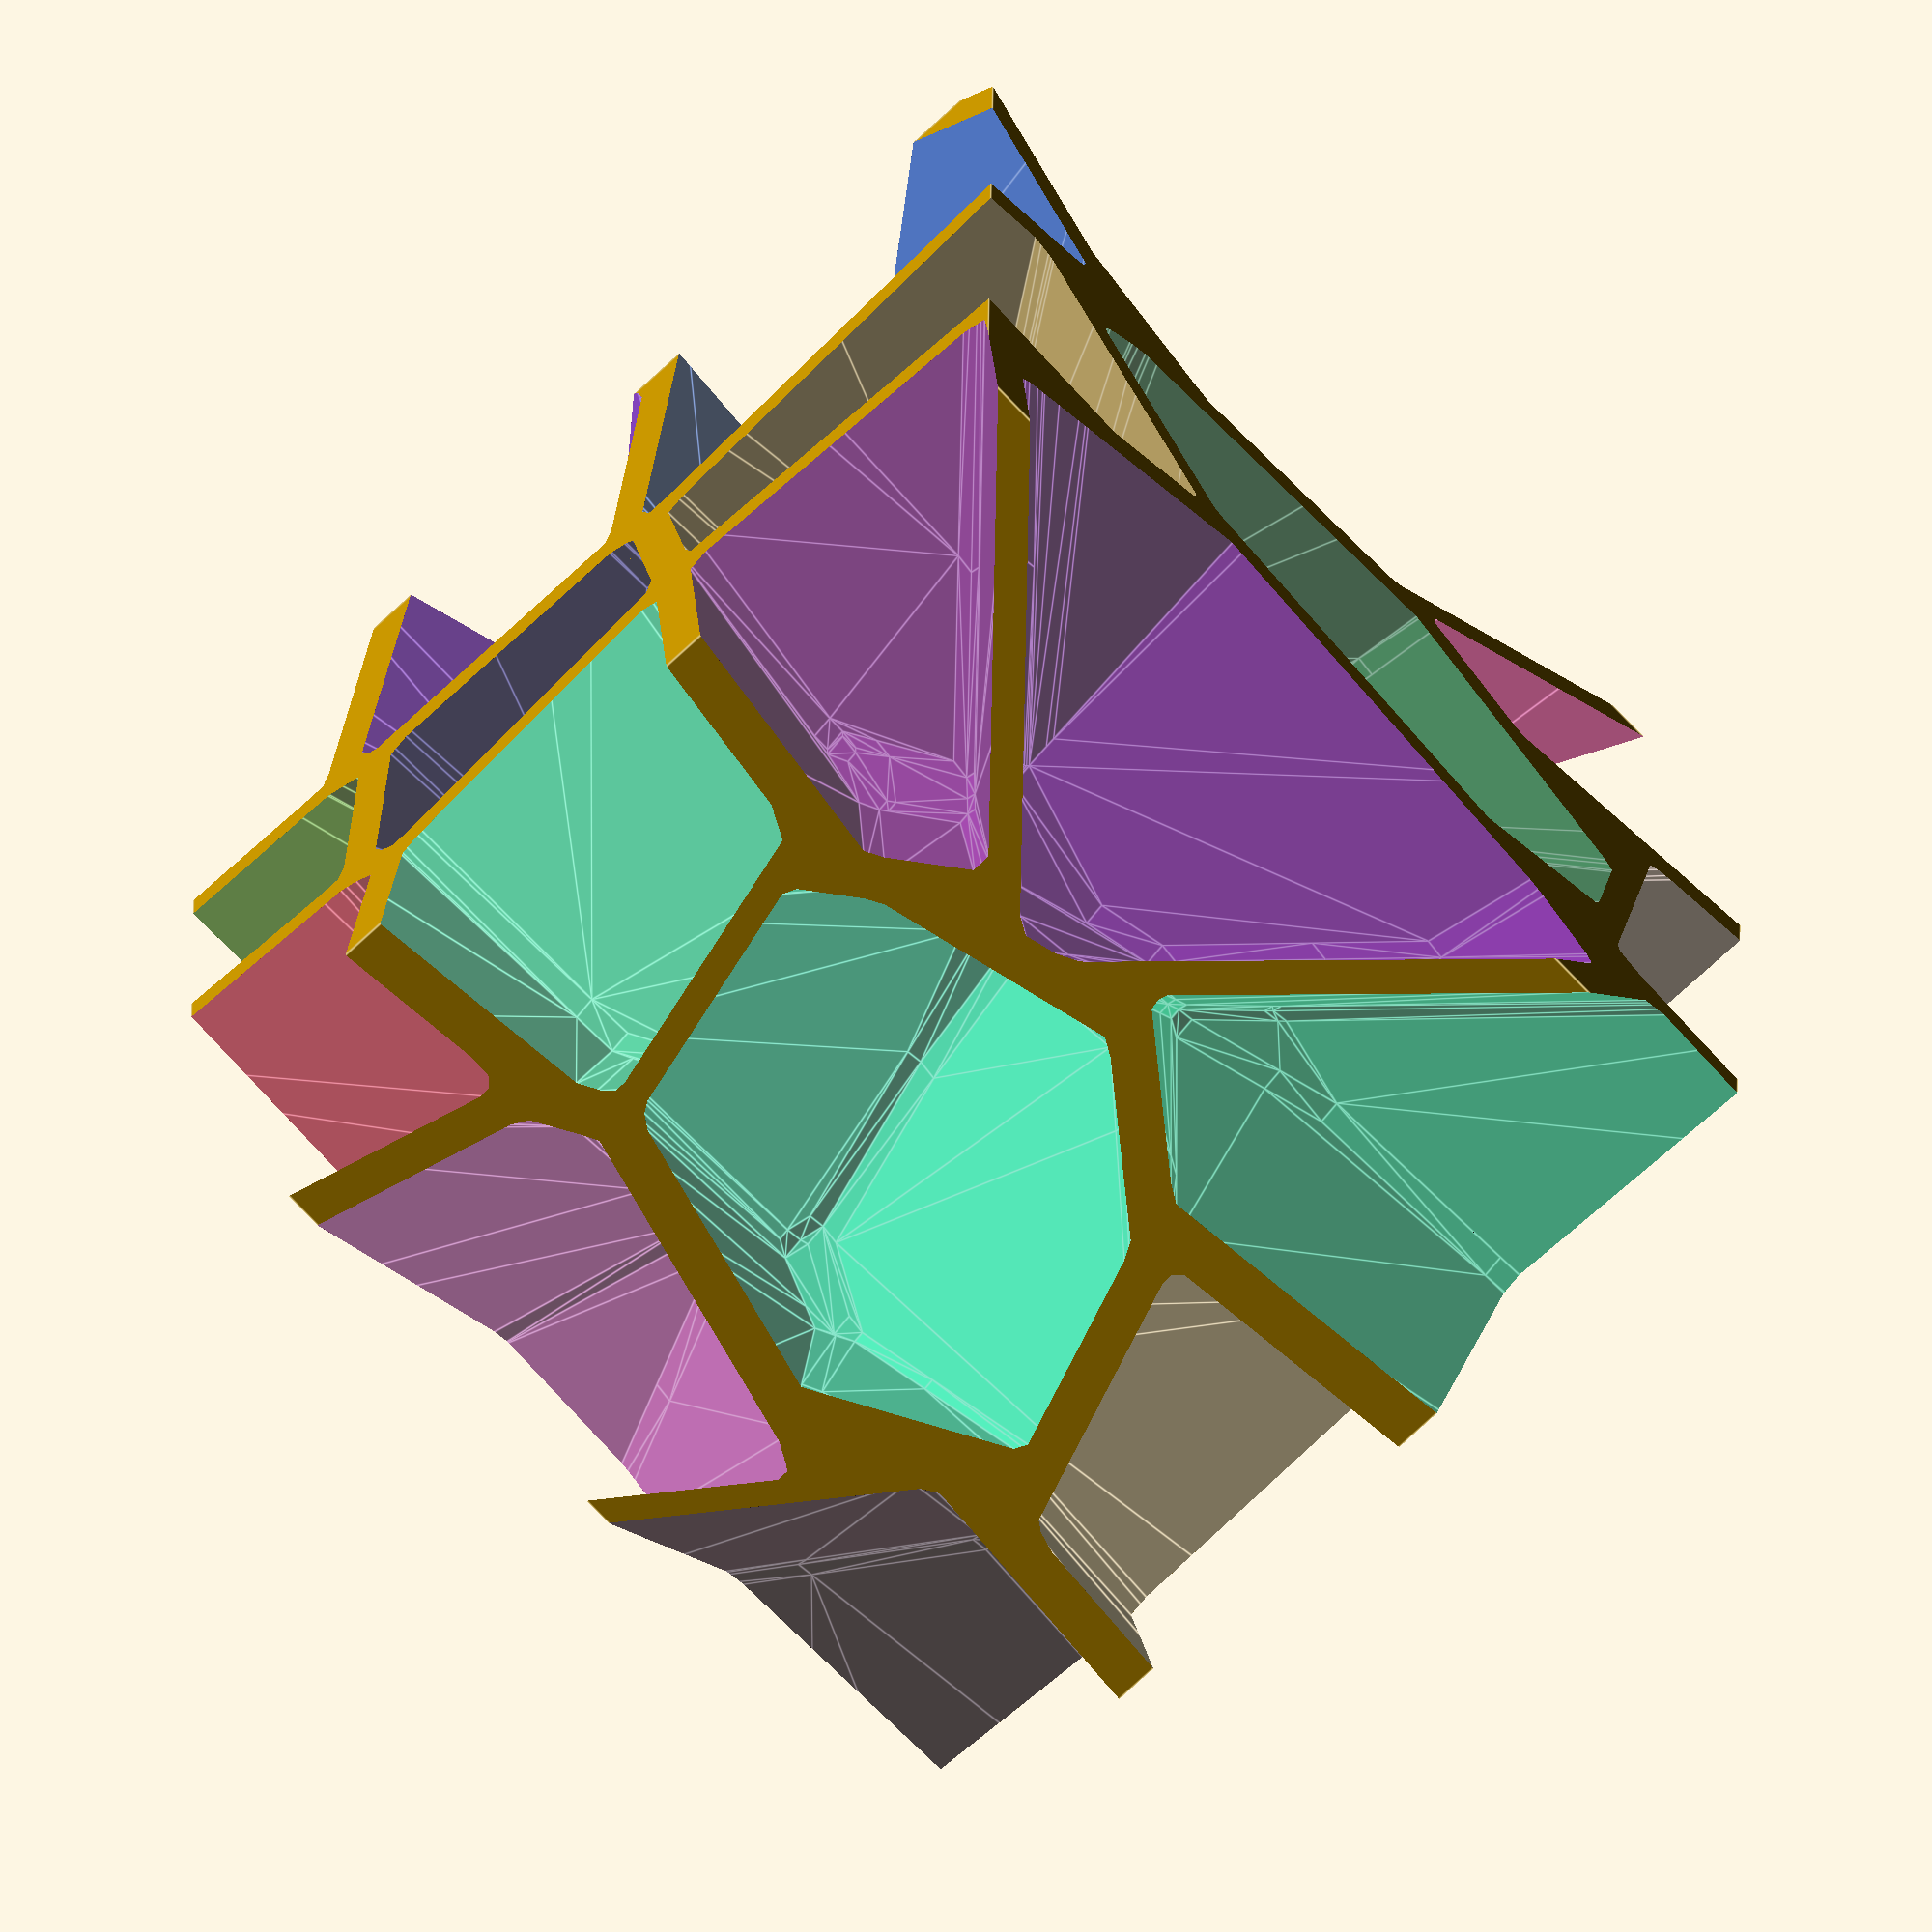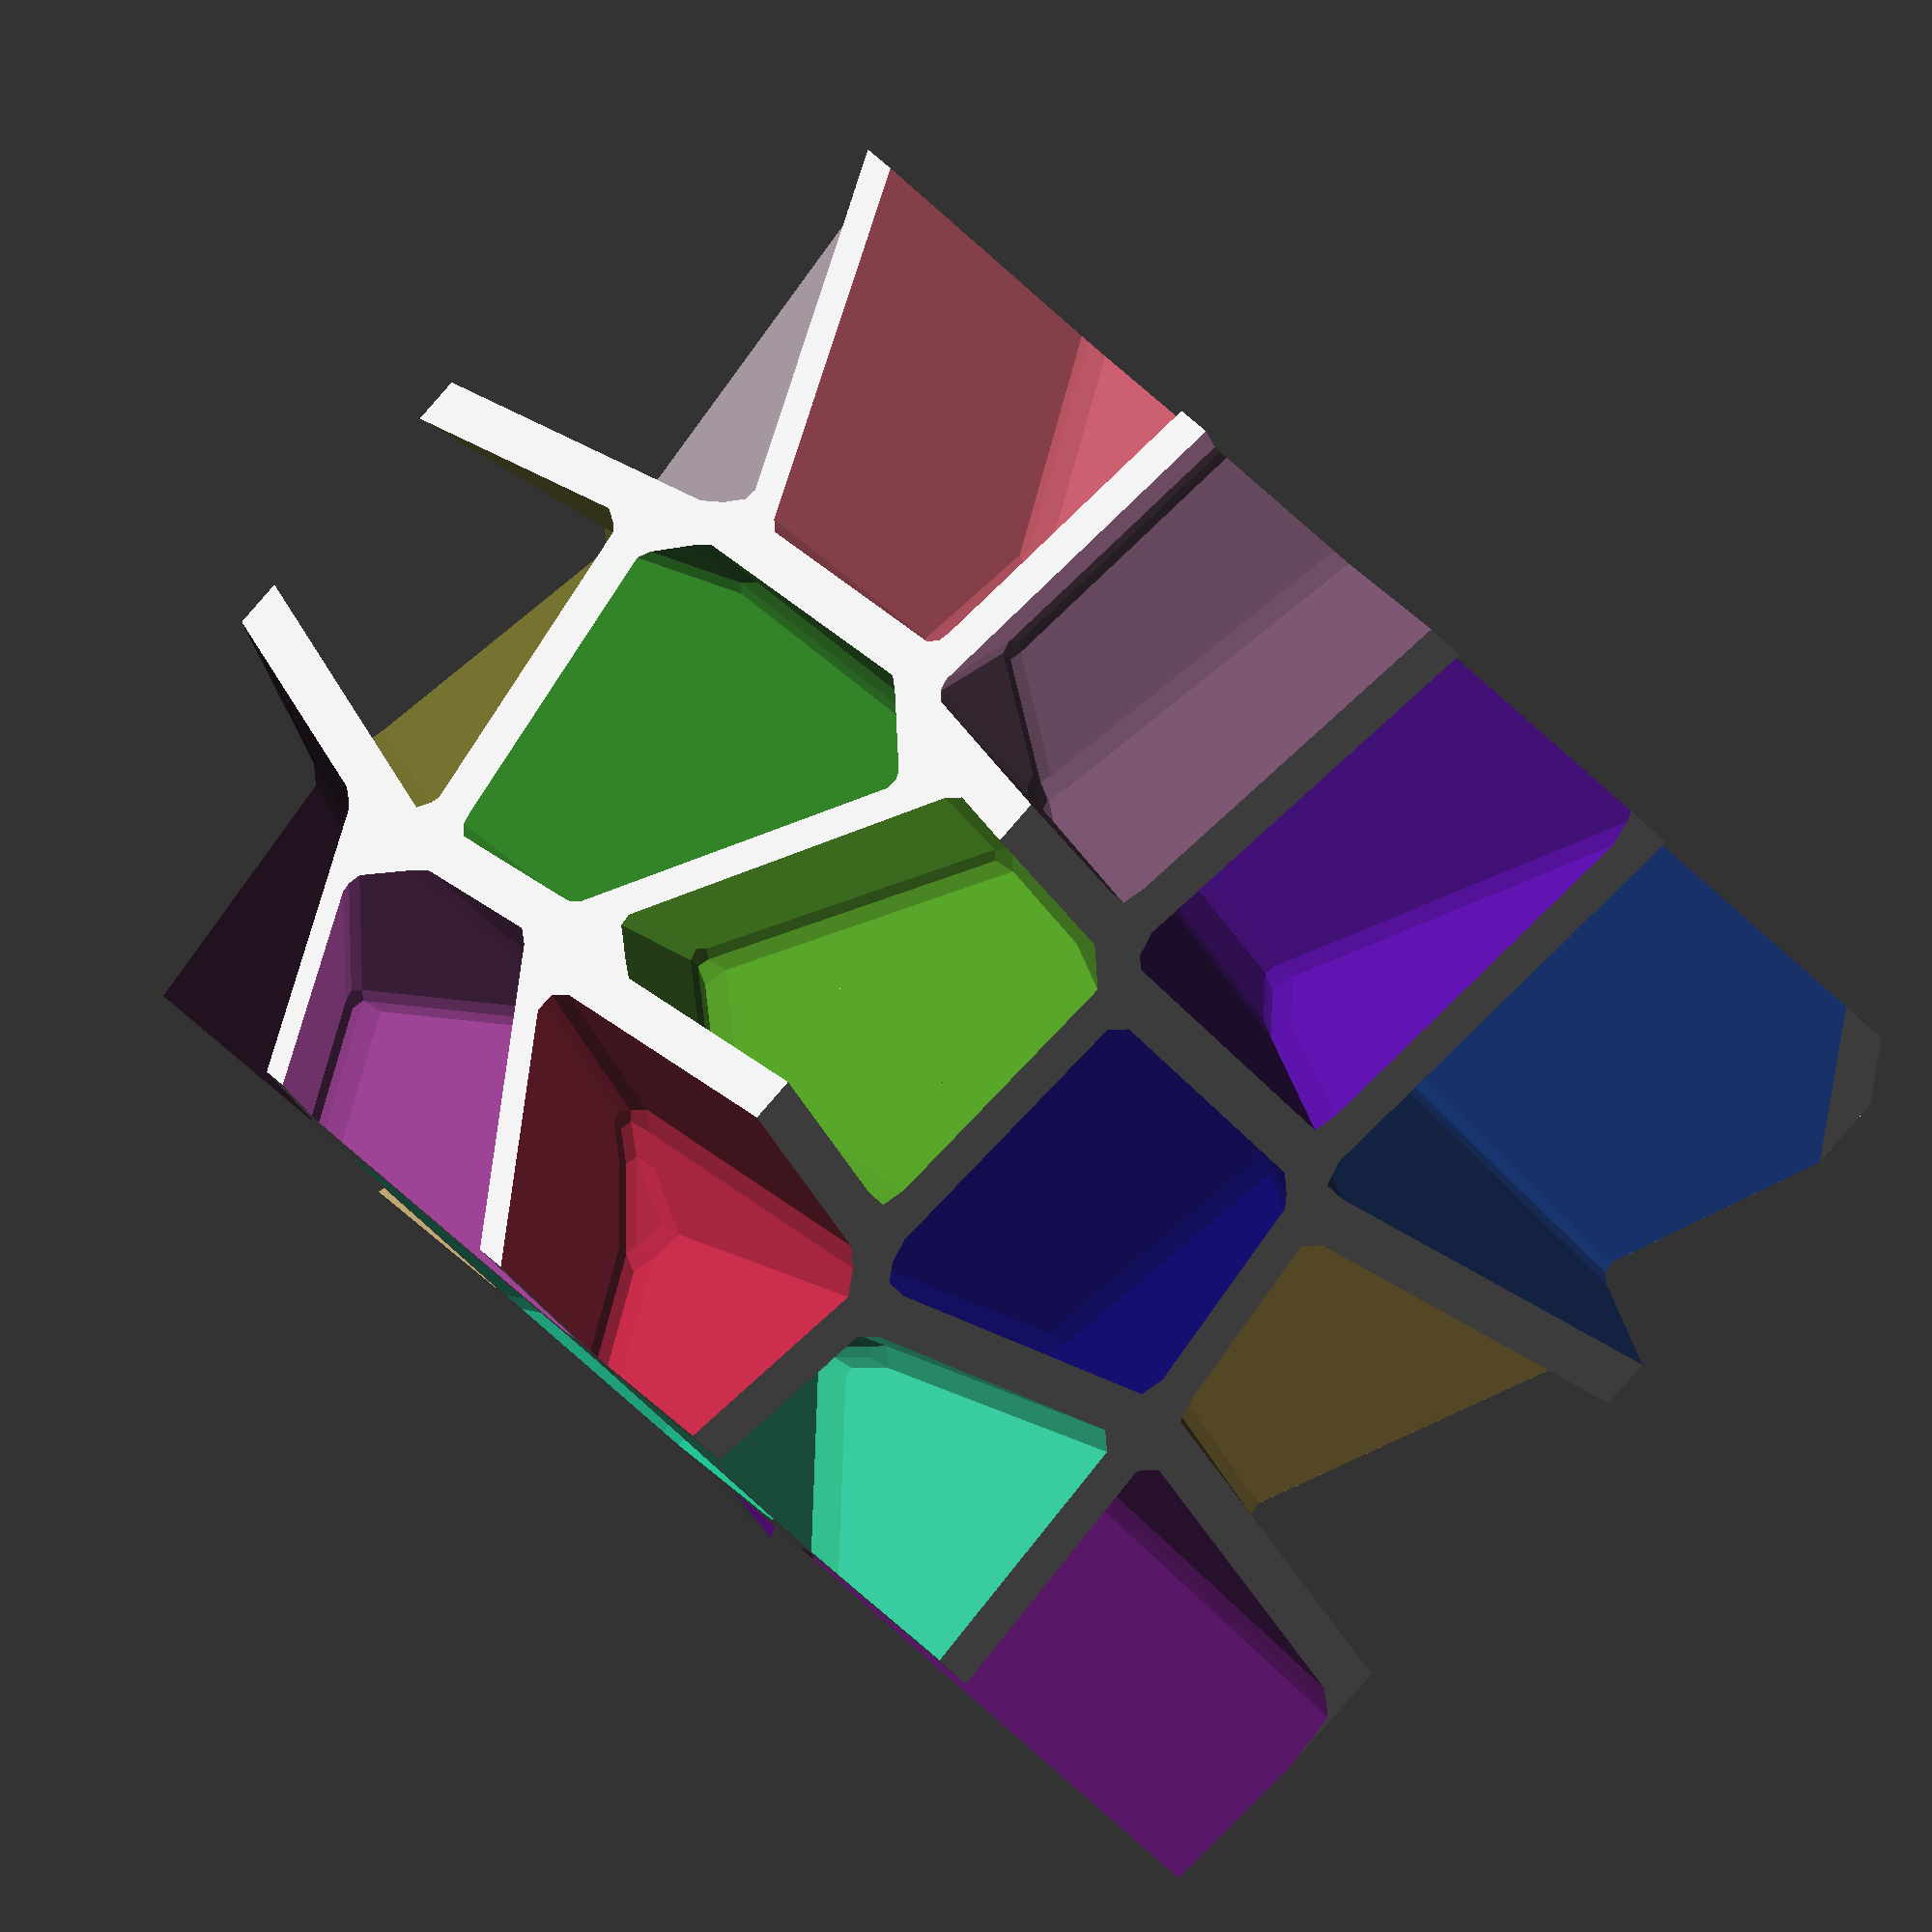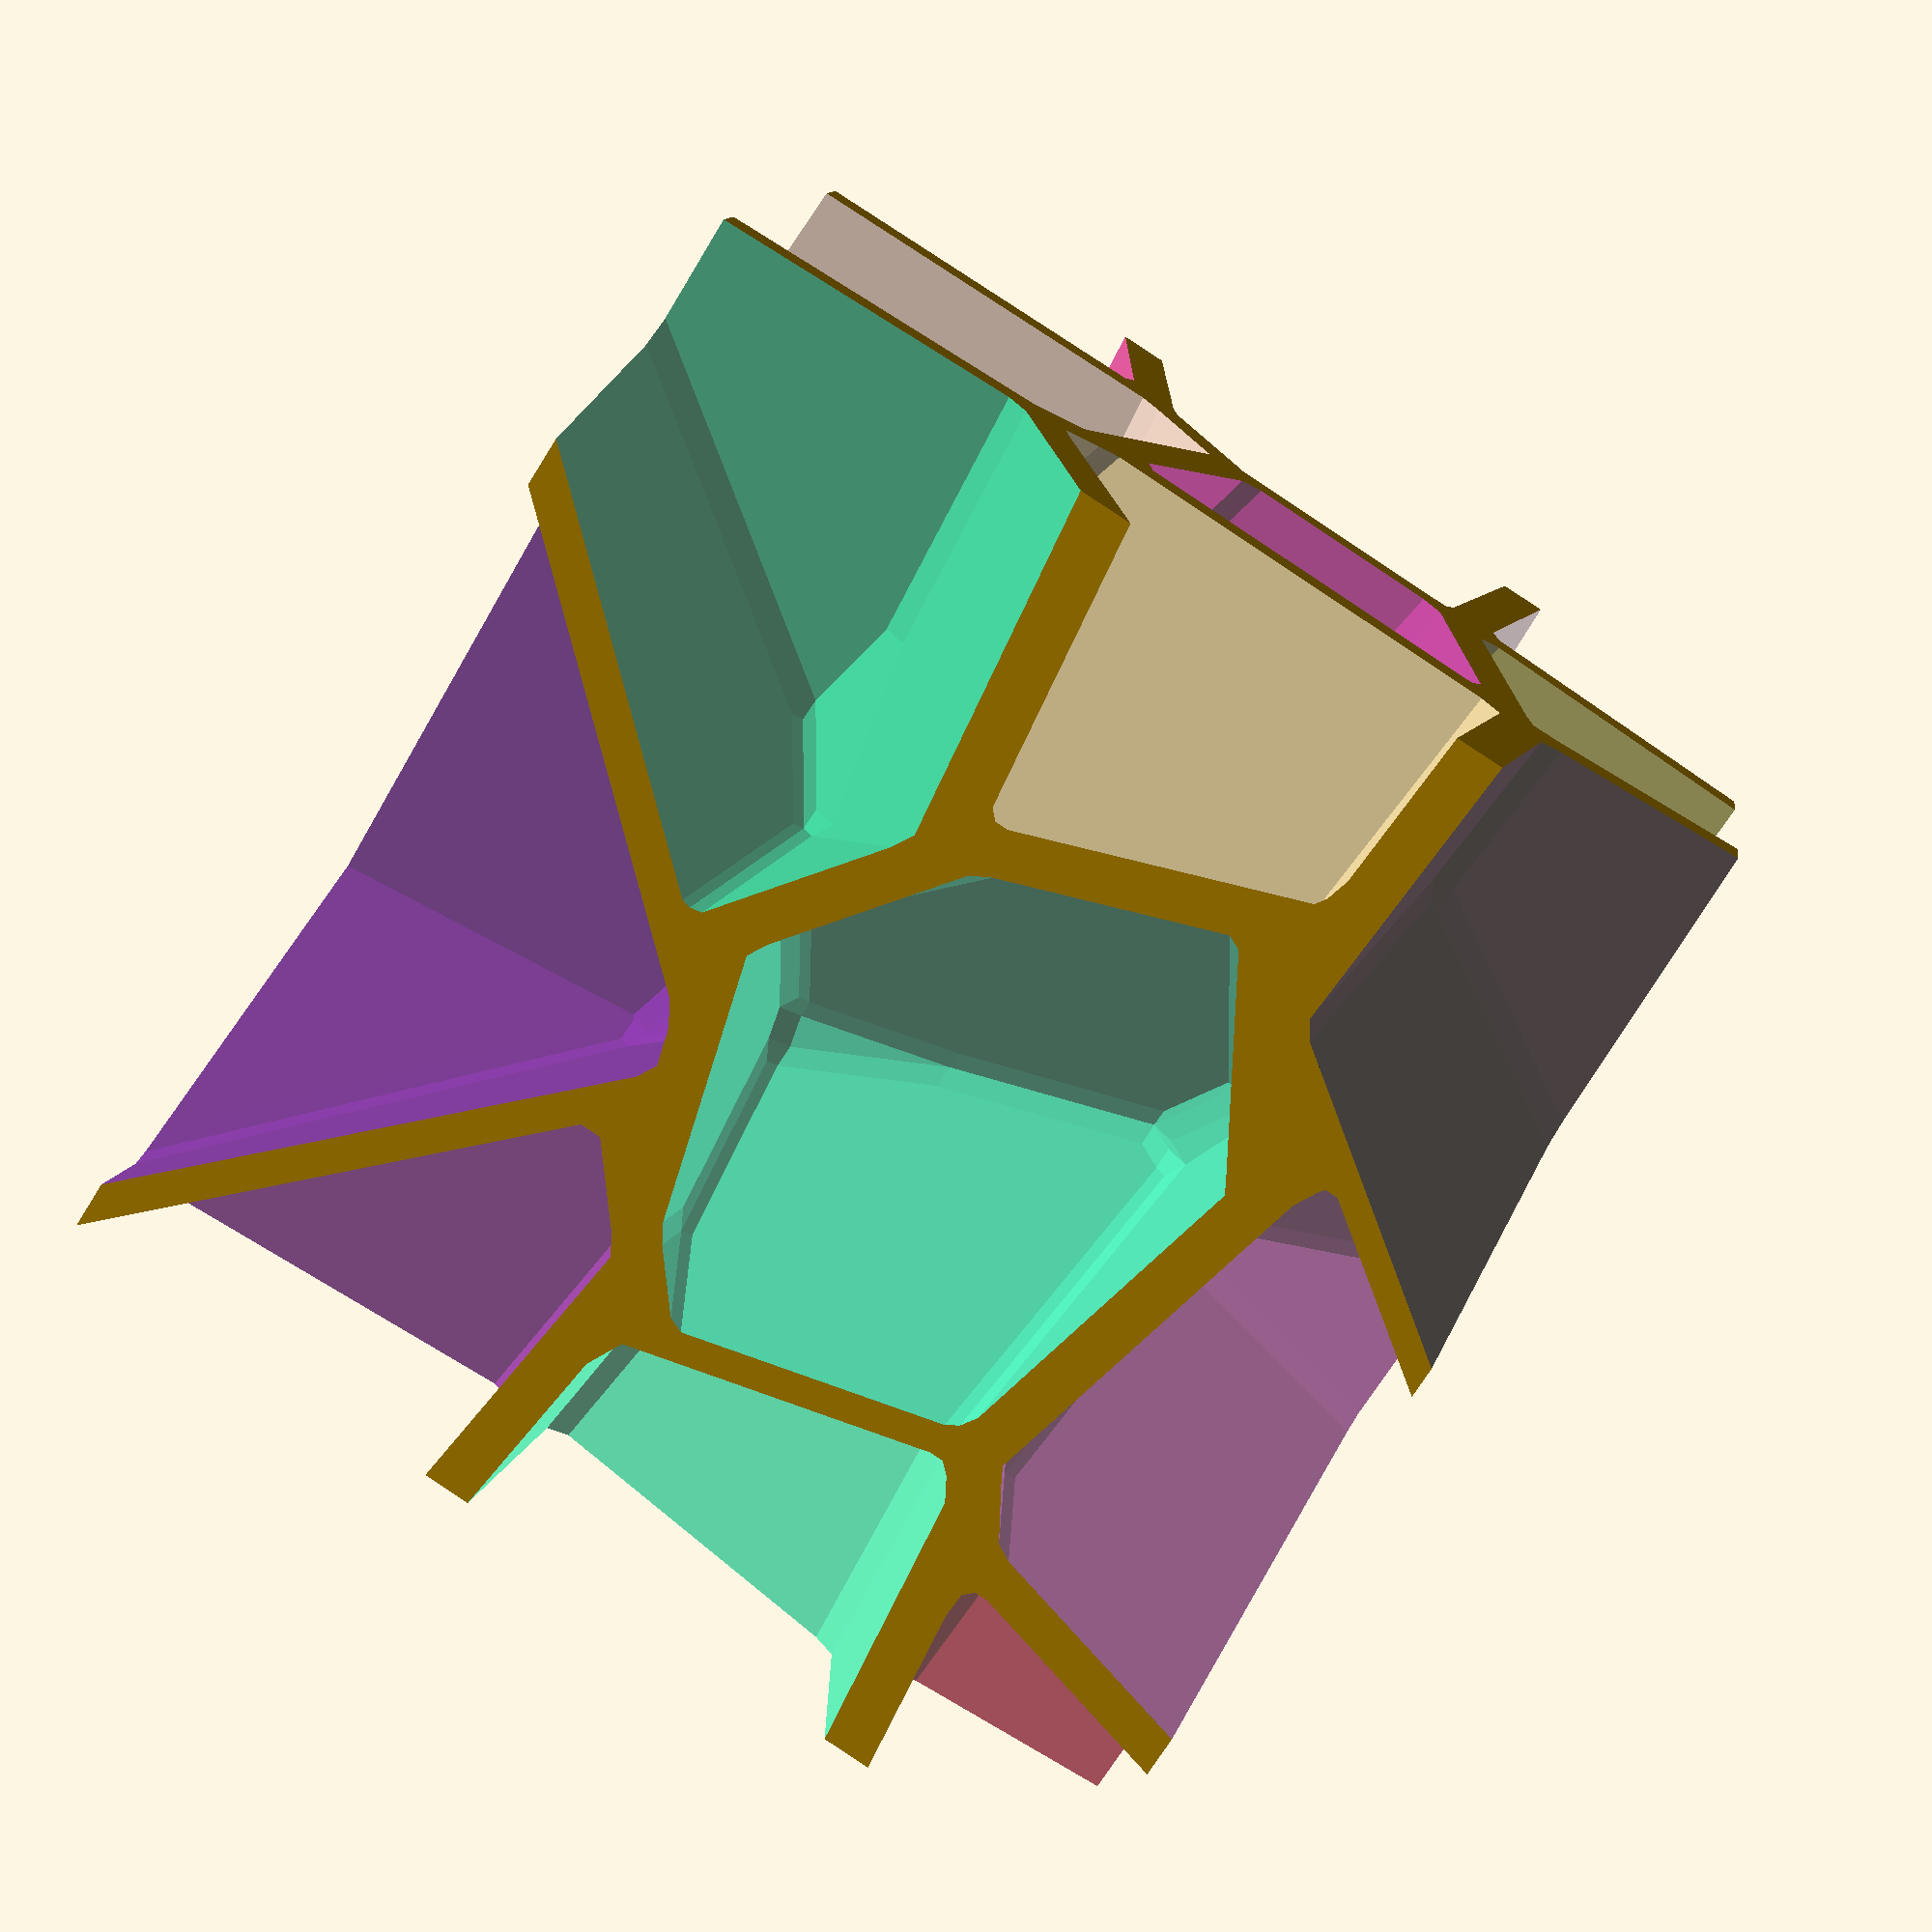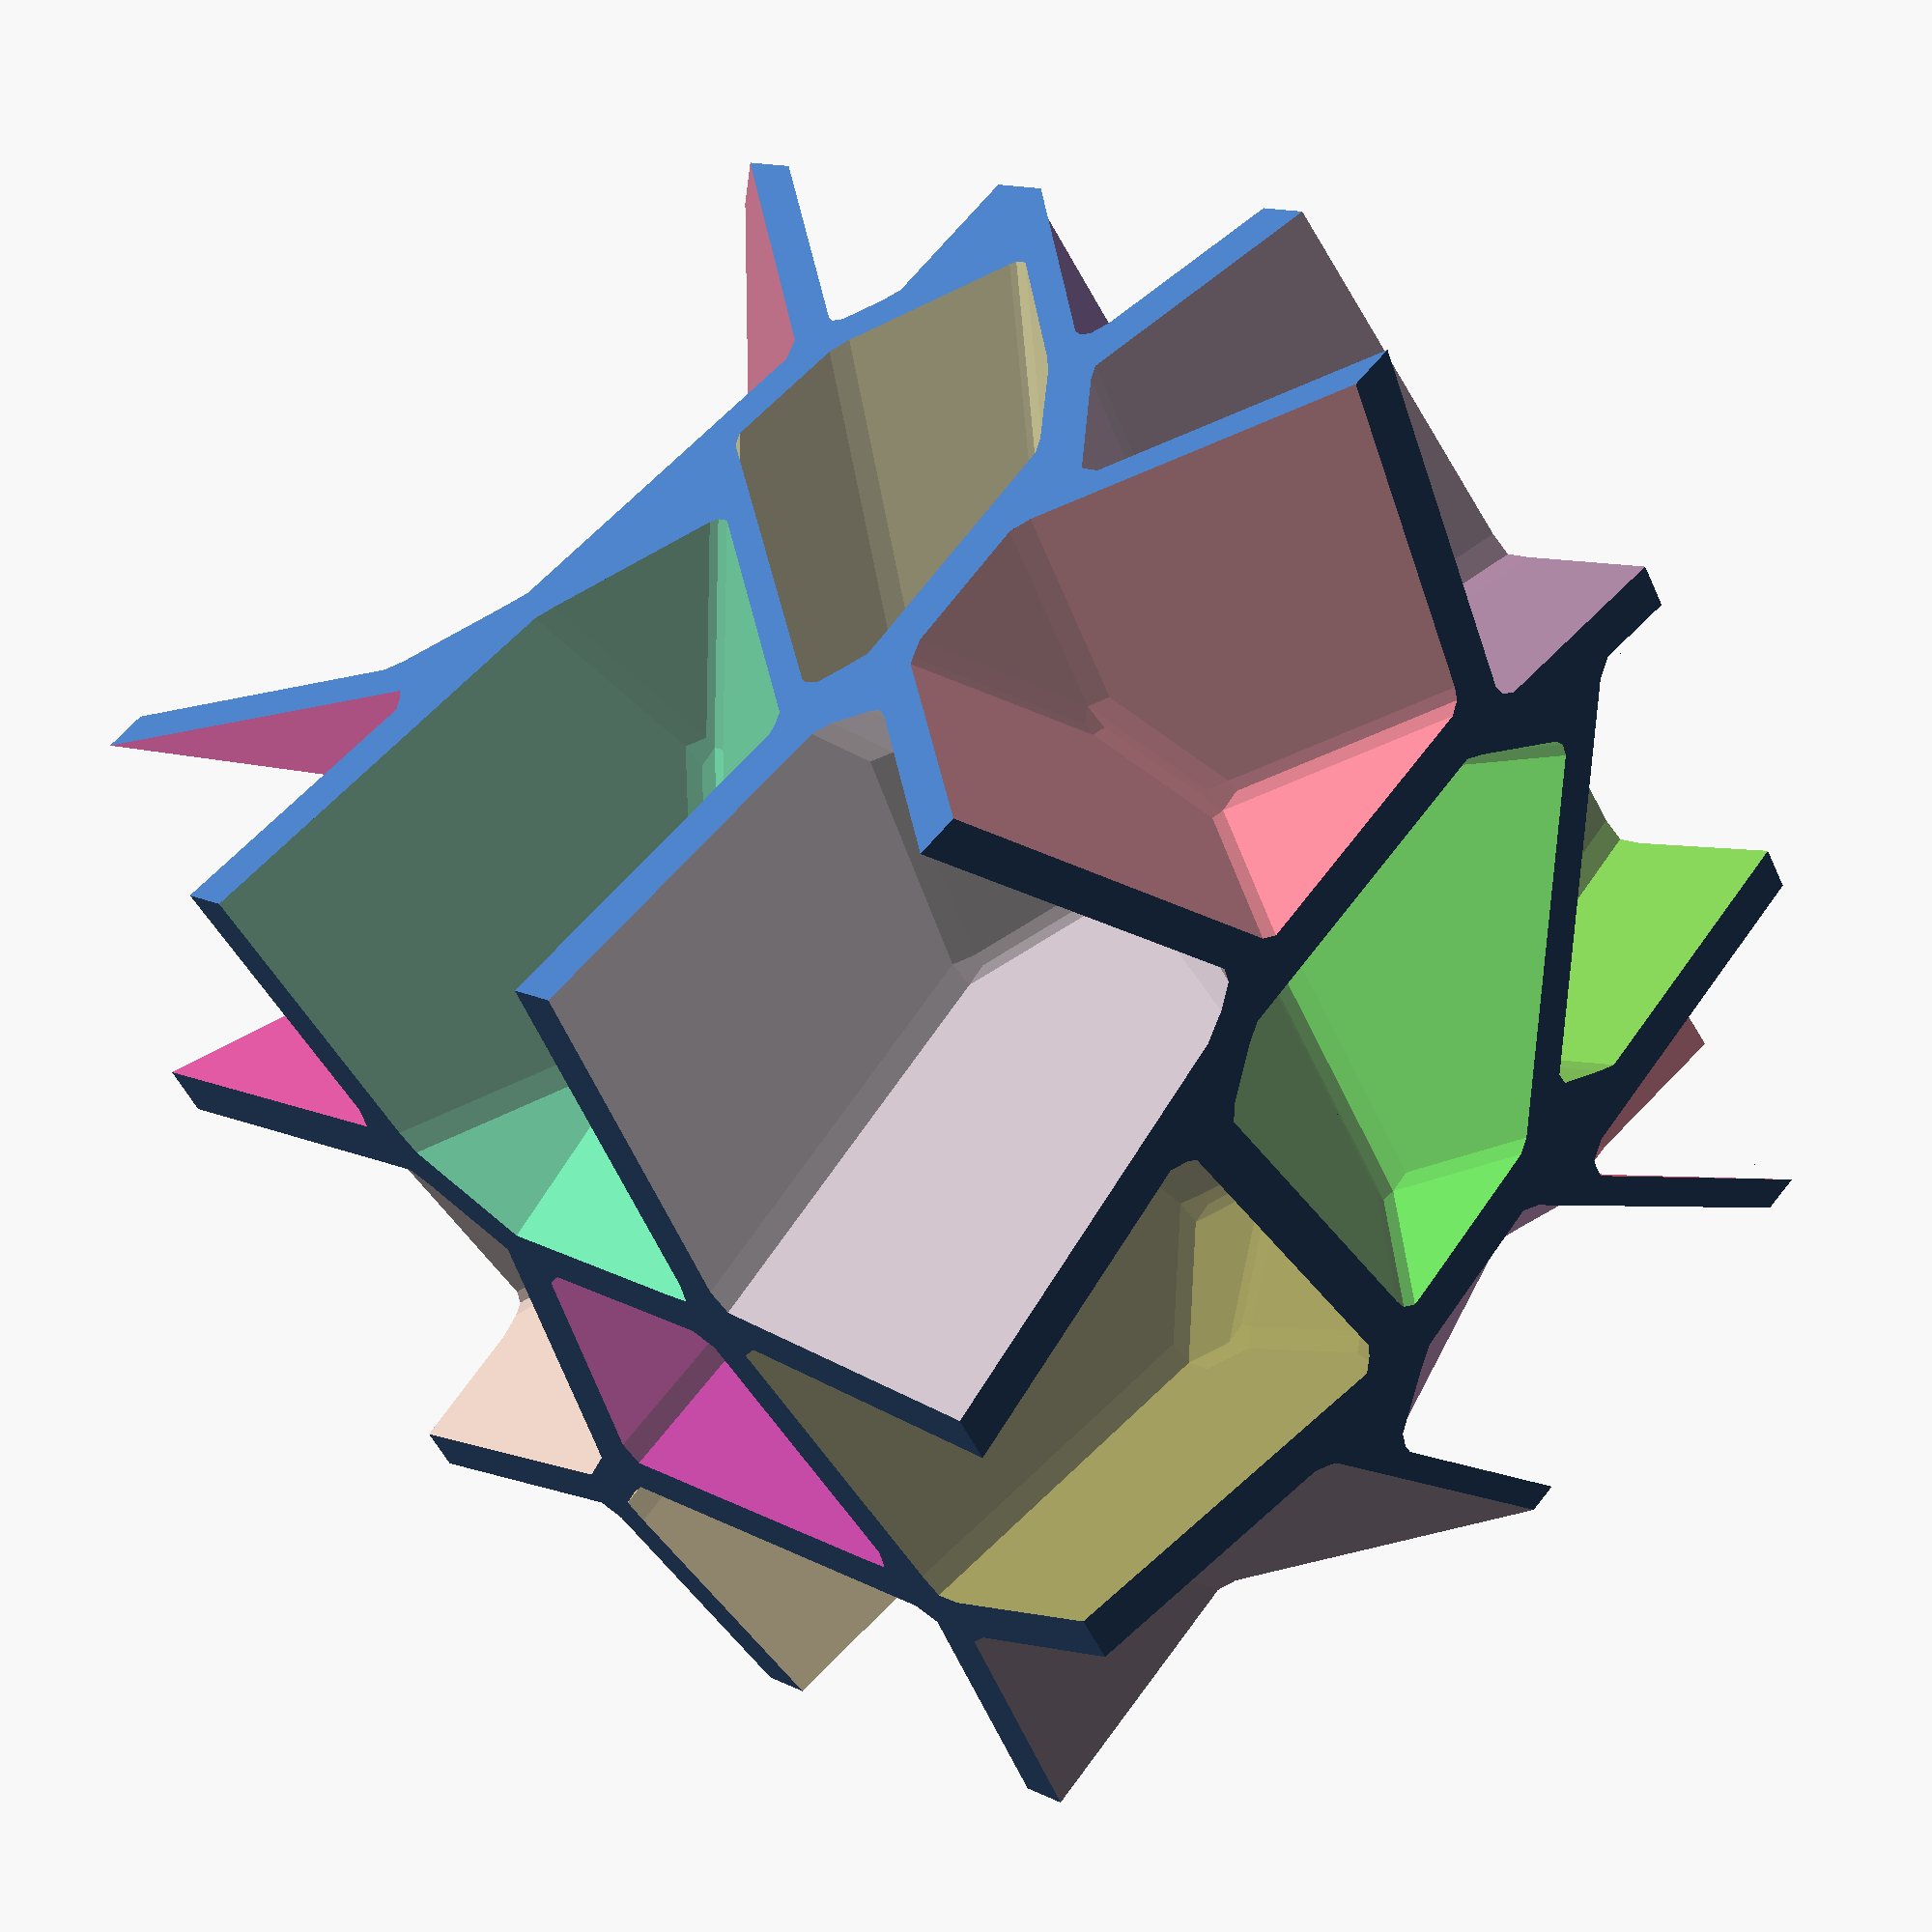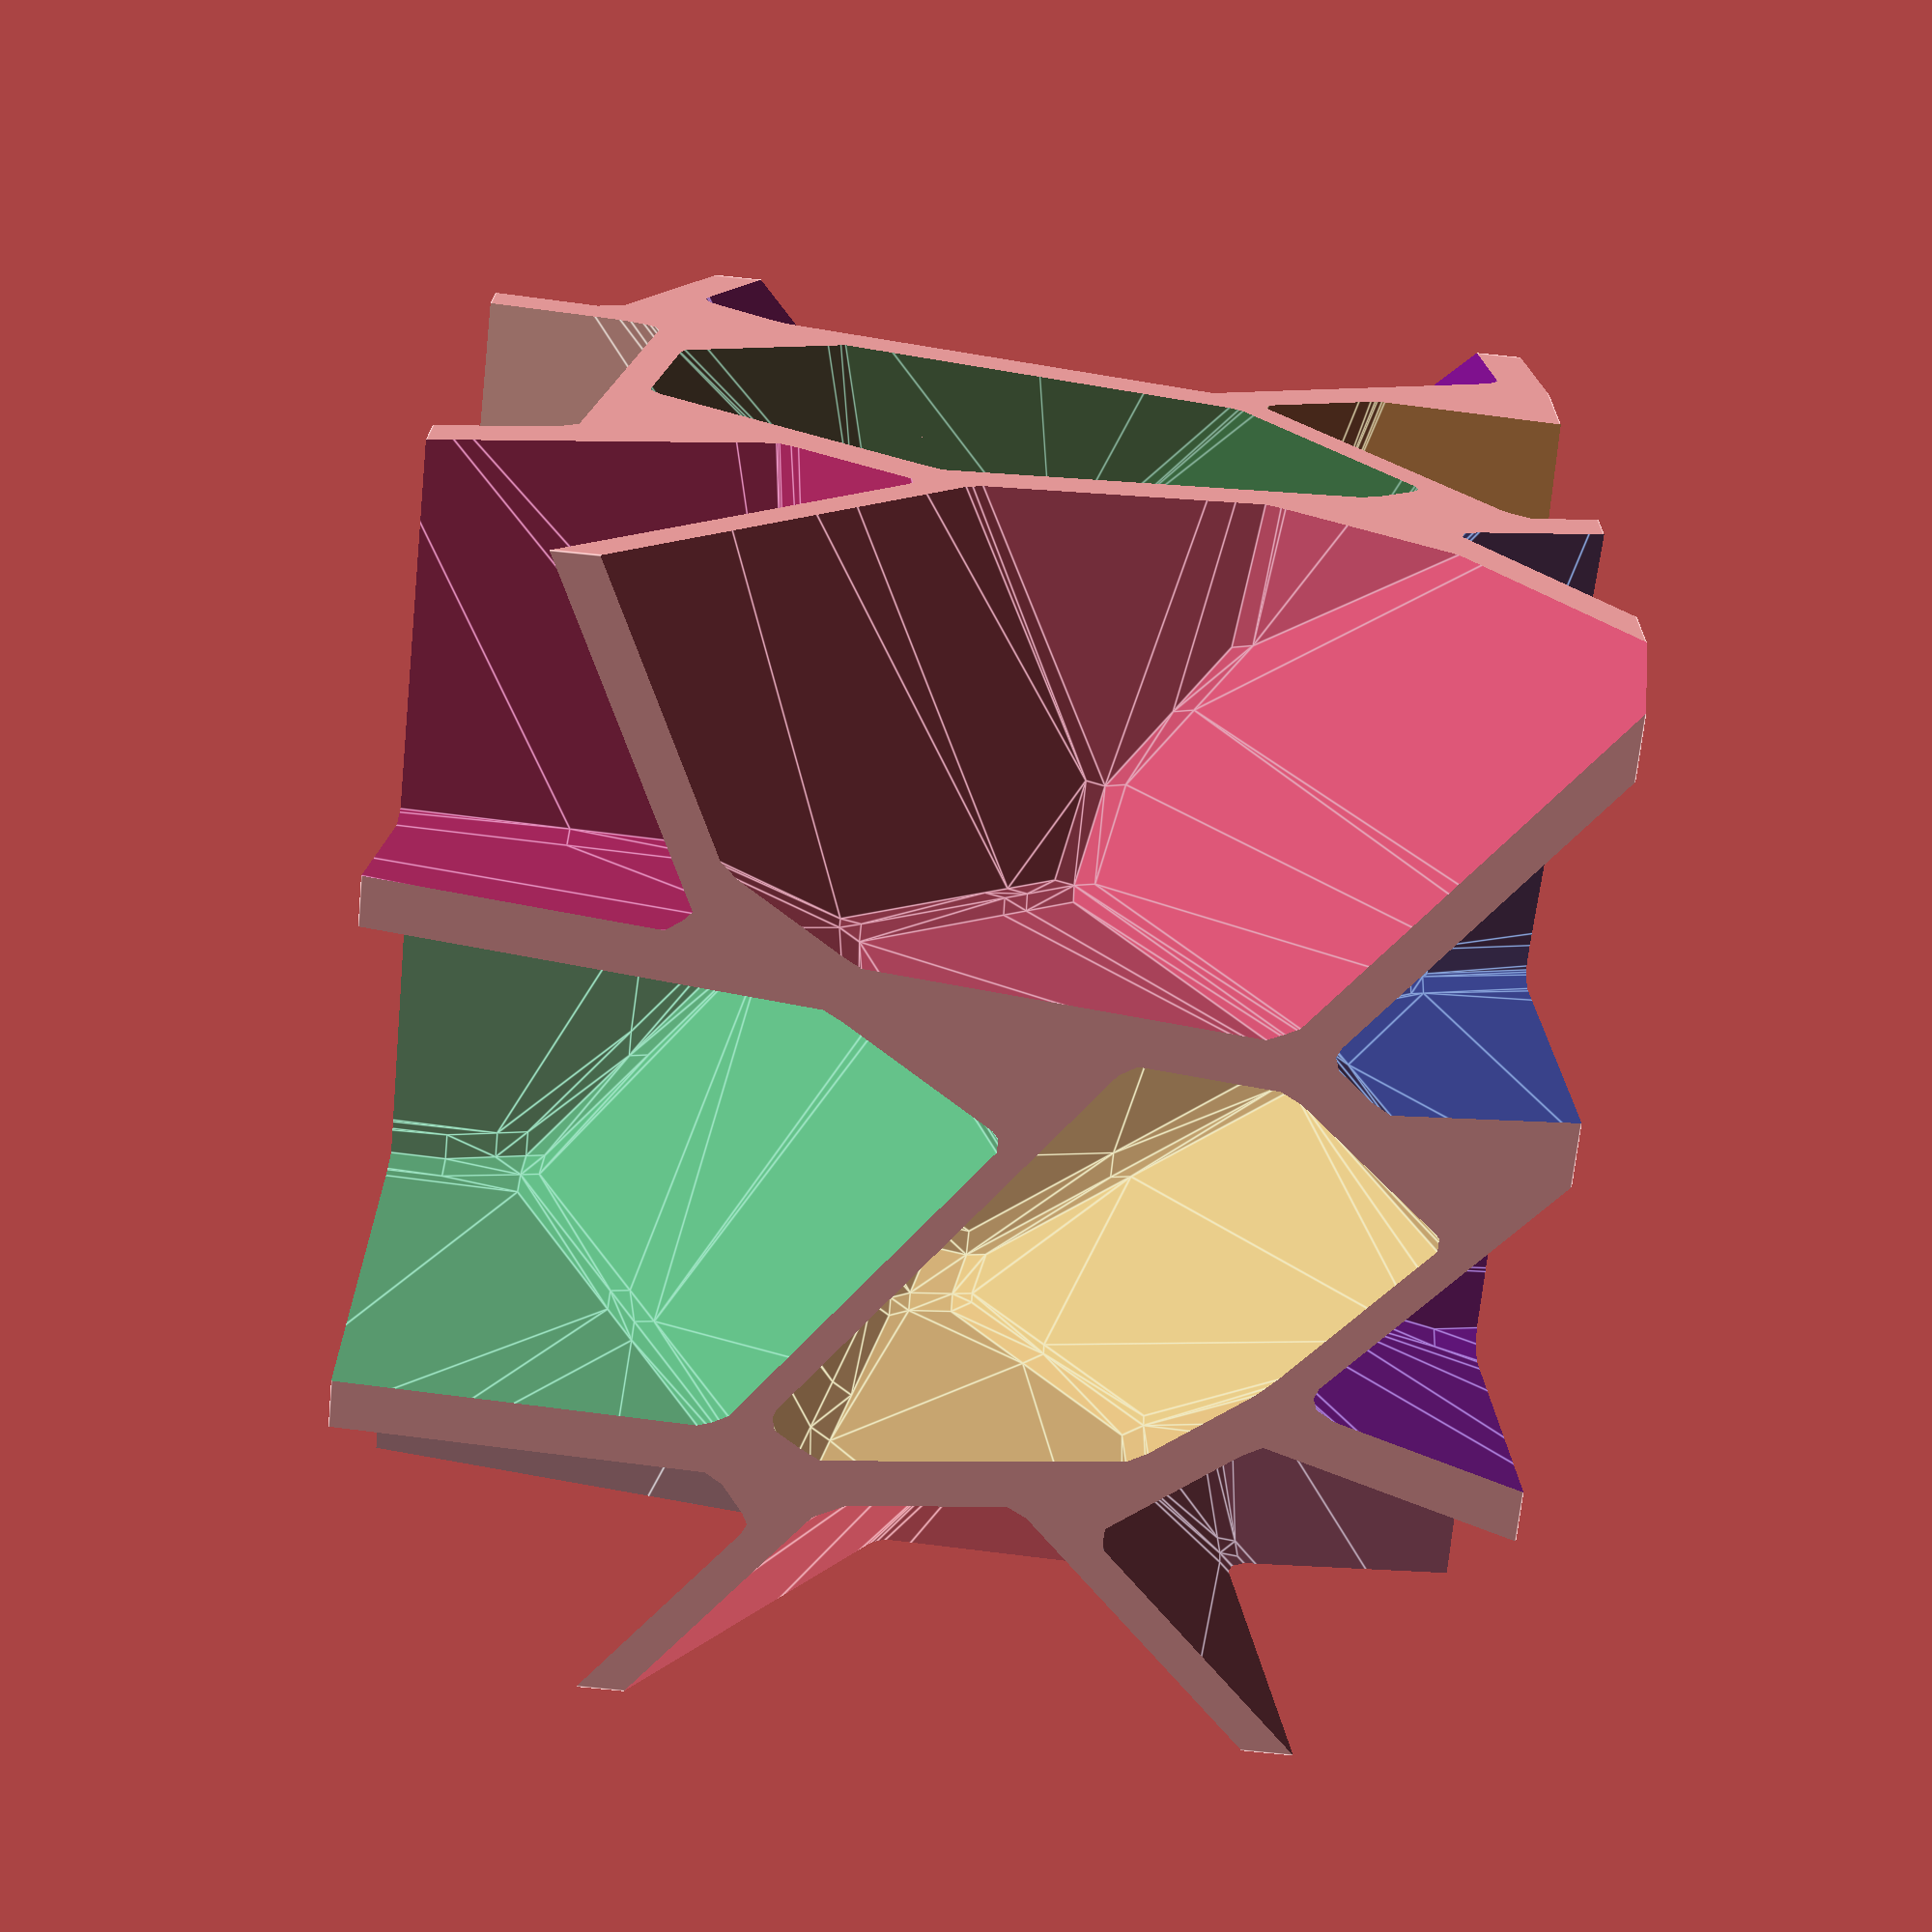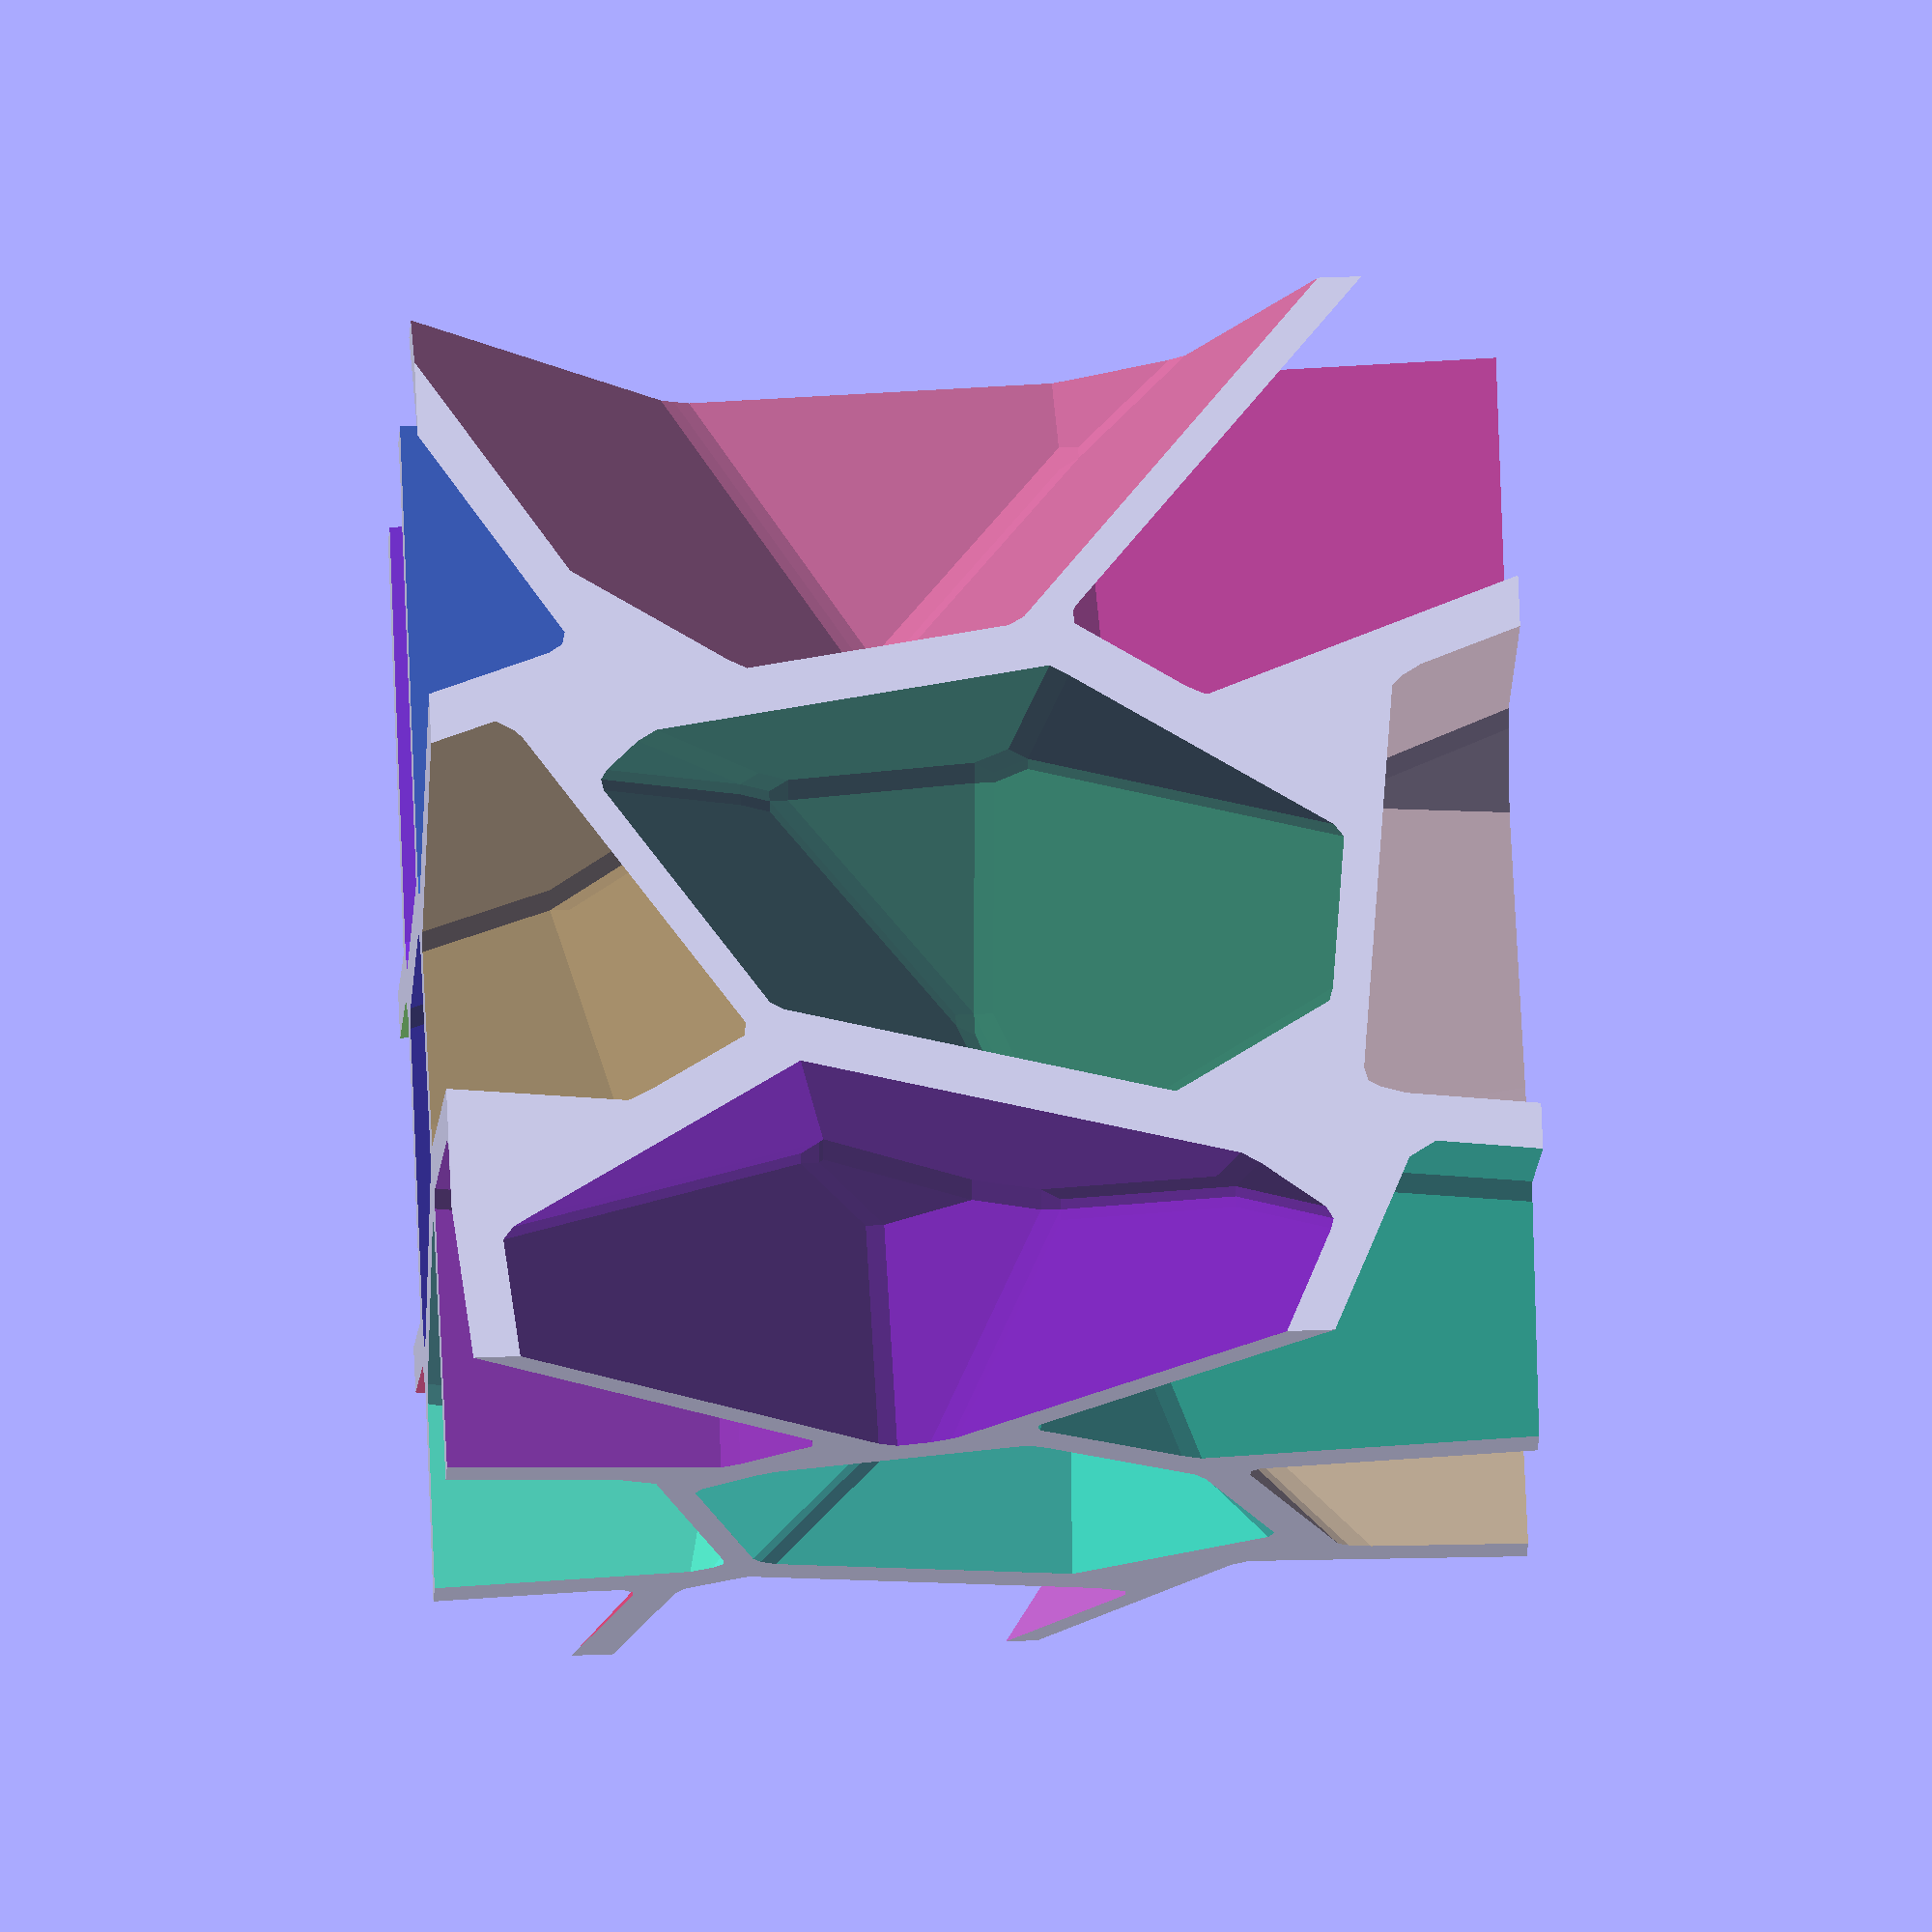
<openscad>
// (c)2015 Bob Marchese <bobm123@gmail.com>
// Based on work by Felipe Sanches <juca@members.fsf.org>
// licensed under the terms of the GNU GPL version 3 (or later)

/*
point_set = [
  [-39, 27, -86], [57, -77, 11], [93, -21, 9], [75, -9, -36], [26, -73, -19], 
  [31, -44, 97], [31, 4, 69], [-58, -73, -95], [68, -85, 38], [76, -20, -34], 
  [-80, -84, 18], [54, -32, -88], [90, 49, 49], [31, -68, -43], [77, -95, -3], 
  [28, 53, 21], [-16, -91, -89], [9, 53, 24], [18, -82, 14], [-38, -57, 71]
];
*/
function grid(n, m, h, s, d=0) = [
  for (i = [0 : 1 : n-1])
    for (j = [0 : 1 : m-1])
      for (k = [0 : 1 : h-1])
        s*[i, j, k]
];

function offsets(c, d, seed=42) = [
  for (i = [0 : 1 : c])
    rands(0, d, 3, seed+i)
];

function random_points(n, m, h, s, d, seed=42) = grid(n, m, h, s, d) + offsets(n*m*h, d);
/* debug point generator
points=random_points(3, 3, 3, 20, 5);
echo(points);
for (p=points) {
  translate(p) sphere(r=2, $fn=20);
}
*/

//random_voronoi3d(L=150, thickness=6, round=6, seed=55);
//voronoi_sphere();
//voronoi3d(random_points(3, 3, 3, 18, 7, seed=6), L=50, thickness=1, round=1);
difference () {
  cube([50, 50, 50]);
  voronoi3d(random_points(3, 3, 3, 18, 7), L=50, thickness=1, round=1);
}
function normalize(v) = v/(distance(v));
function distance(v) = sqrt(v[0]*v[0] + v[1]*v[1] + v[2]*v[2]);


module voronoi_sphere(nuclei=true, thickness=4, round=4, nuclei=true) {
  n=25;
  seed=42;
  min=-100;
  max=100;
  point_set = [for (i = [0 : 1 : n]) rands(min, max, 3, seed+i)];
  difference() {
    sphere(r=150, center=true, $fn=96);
    voronoi3d(points=point_set, L=200, thickness=6, round=6);
    sphere(r=142, center=true, $fn=96);
  }
  if(nuclei) {
    for (p=point_set) {
      translate(p) sphere(r=6);
    }
  }
}


module random_voronoi3d(n=25, L=100, thickness=6, round=6, min=-100, max=100, seed=42) {
    
  point_set = [for (i = [0 : 1 : n]) rands(min, max, 3, seed+i)];
  voronoi3d(point_set, L, thickness, round);
}


module voronoi3d(points, L=50, thickness=6, round=6){
  for (p=points) {
    color(rands(0,1,3), .75)
    minkowski() {
      intersection_for(p1=points){
        if (p!=p1) {
          azmuth = atan2(p[1]-p1[1], p[0]-p1[0]);
          elevation = atan2(p1[2]-p[2], distance(p-p1)); 
          translate((p+p1)/2 - normalize(p1-p) * (thickness+round)) {
            rotate([0, elevation, azmuth])
            translate([0,-L, -L])
            cube([L, 2*L, 2*L]);
          }
        }
      }
      sphere(r=round);
    }
  }
}

</openscad>
<views>
elev=74.0 azim=269.6 roll=223.2 proj=o view=edges
elev=151.1 azim=40.4 roll=30.1 proj=o view=wireframe
elev=73.3 azim=279.7 roll=327.9 proj=p view=wireframe
elev=301.6 azim=238.9 roll=37.7 proj=p view=solid
elev=258.2 azim=279.0 roll=95.8 proj=p view=edges
elev=139.8 azim=146.2 roll=272.9 proj=o view=solid
</views>
